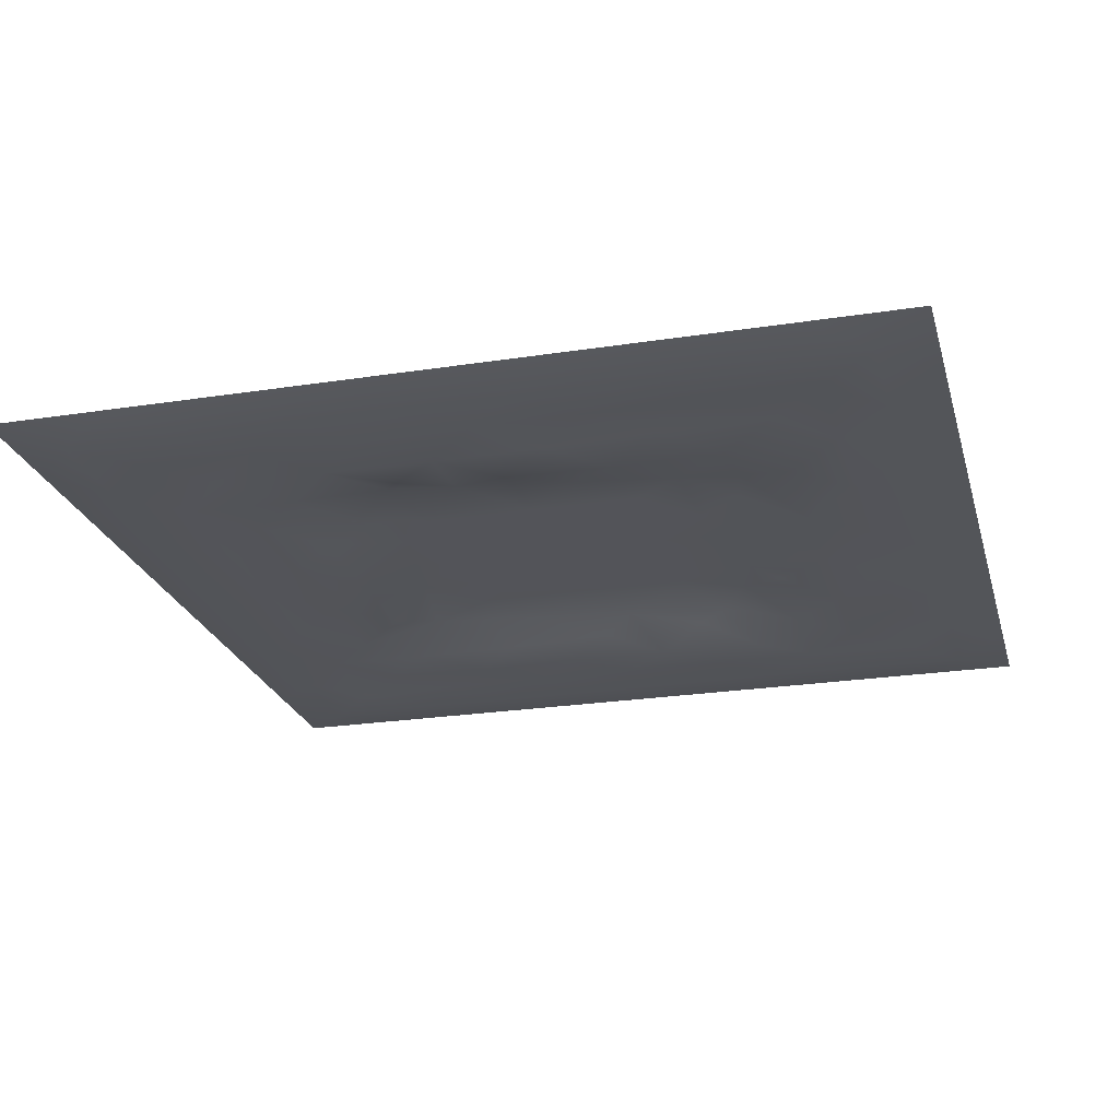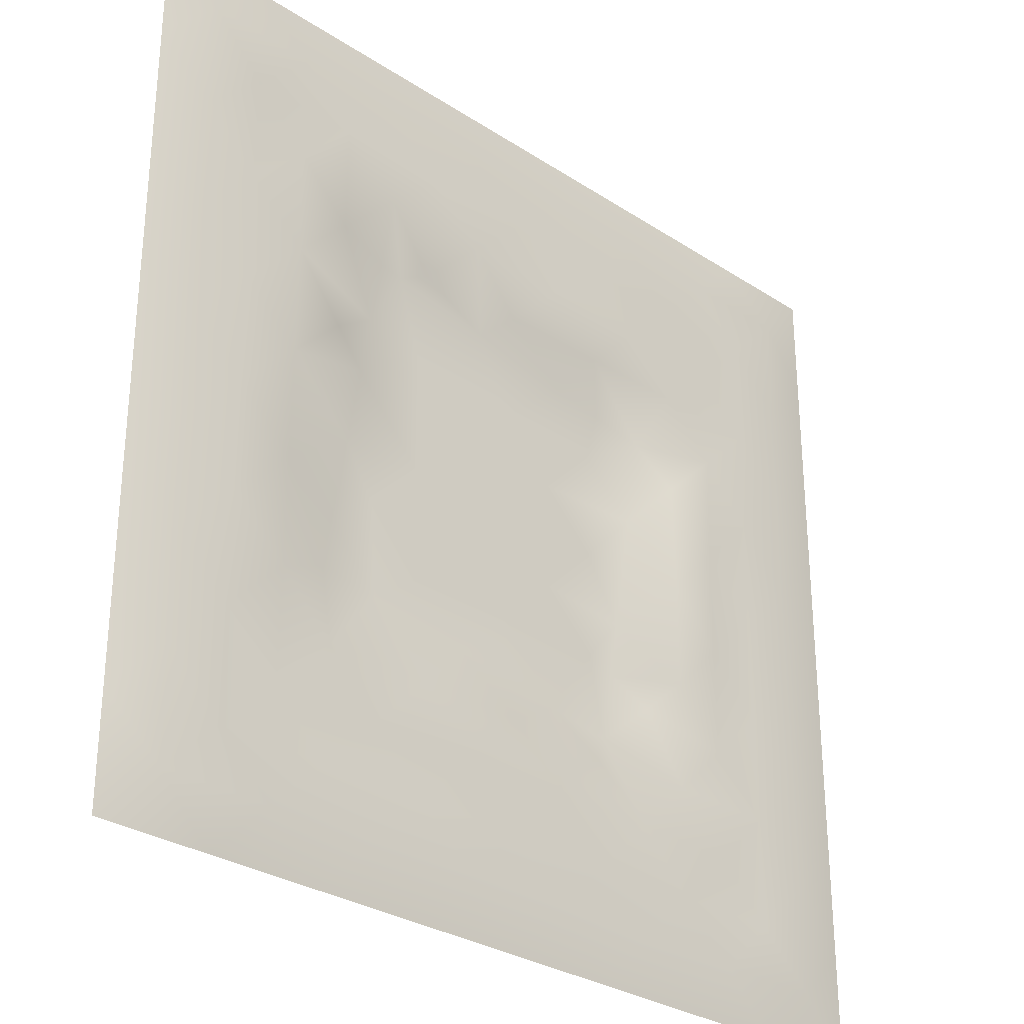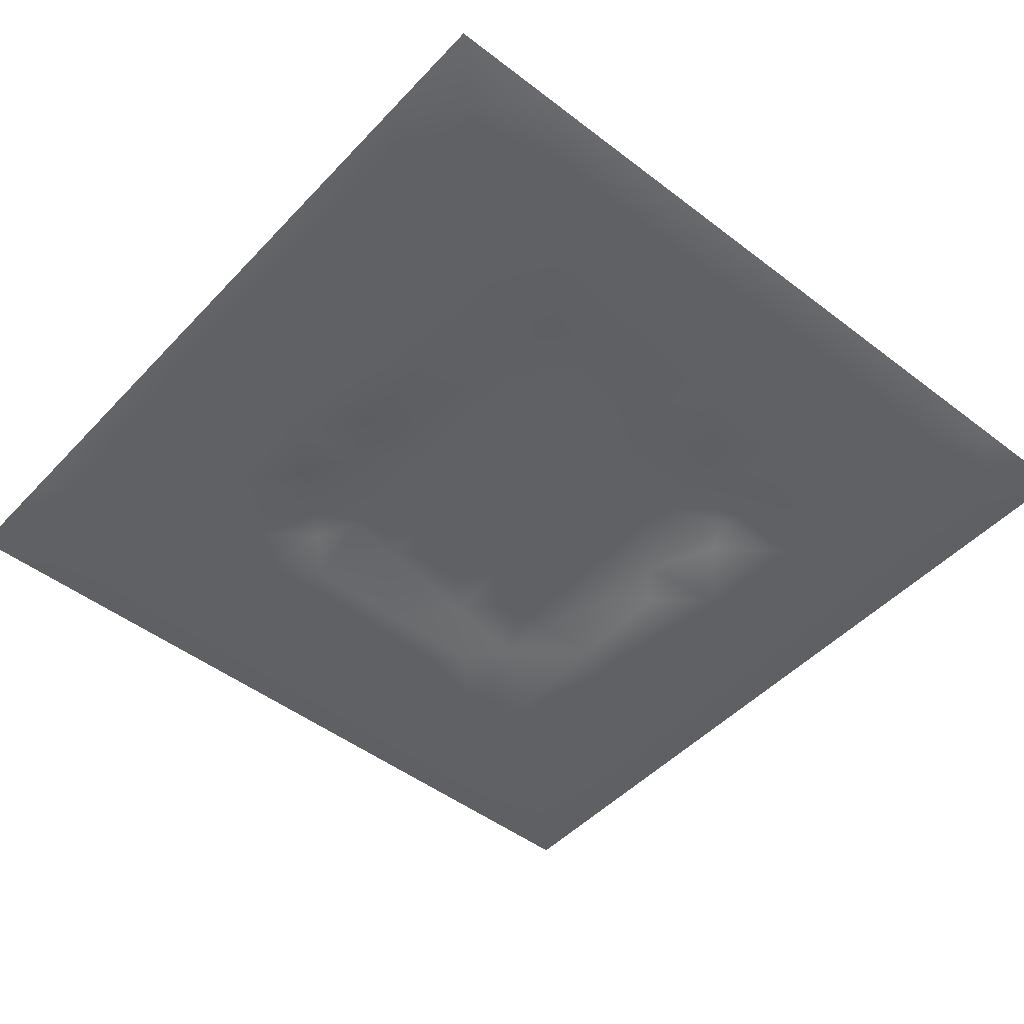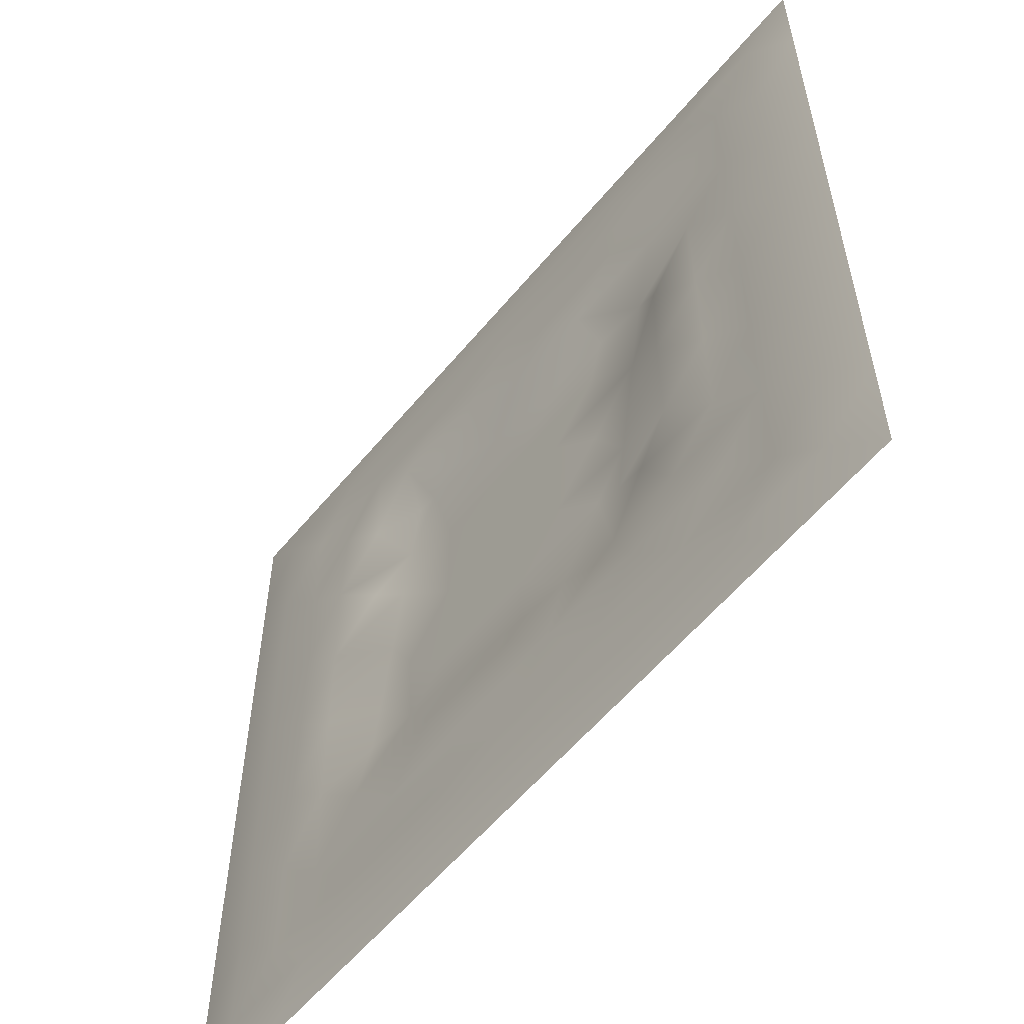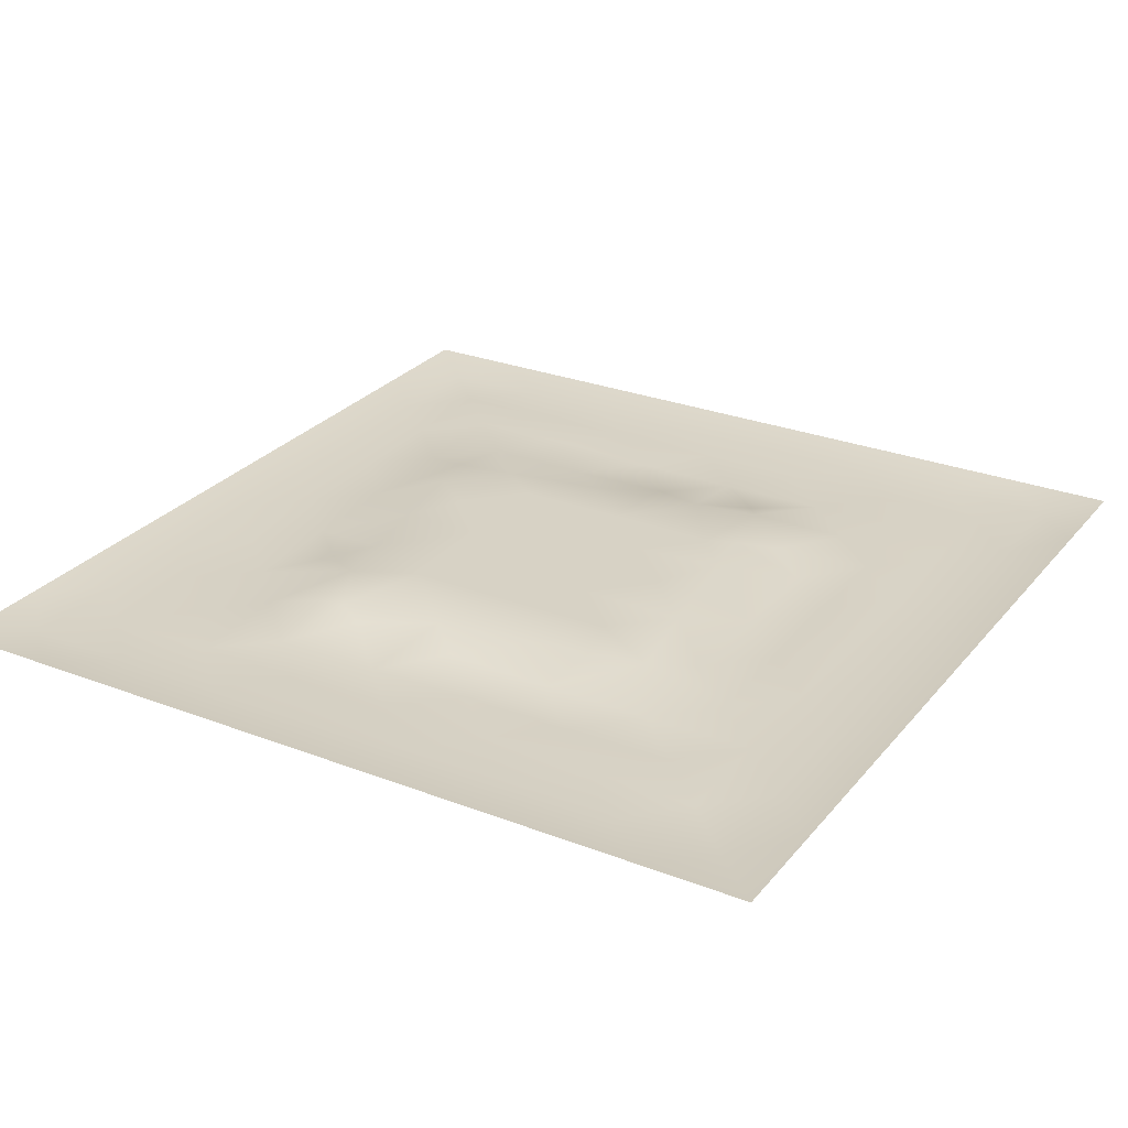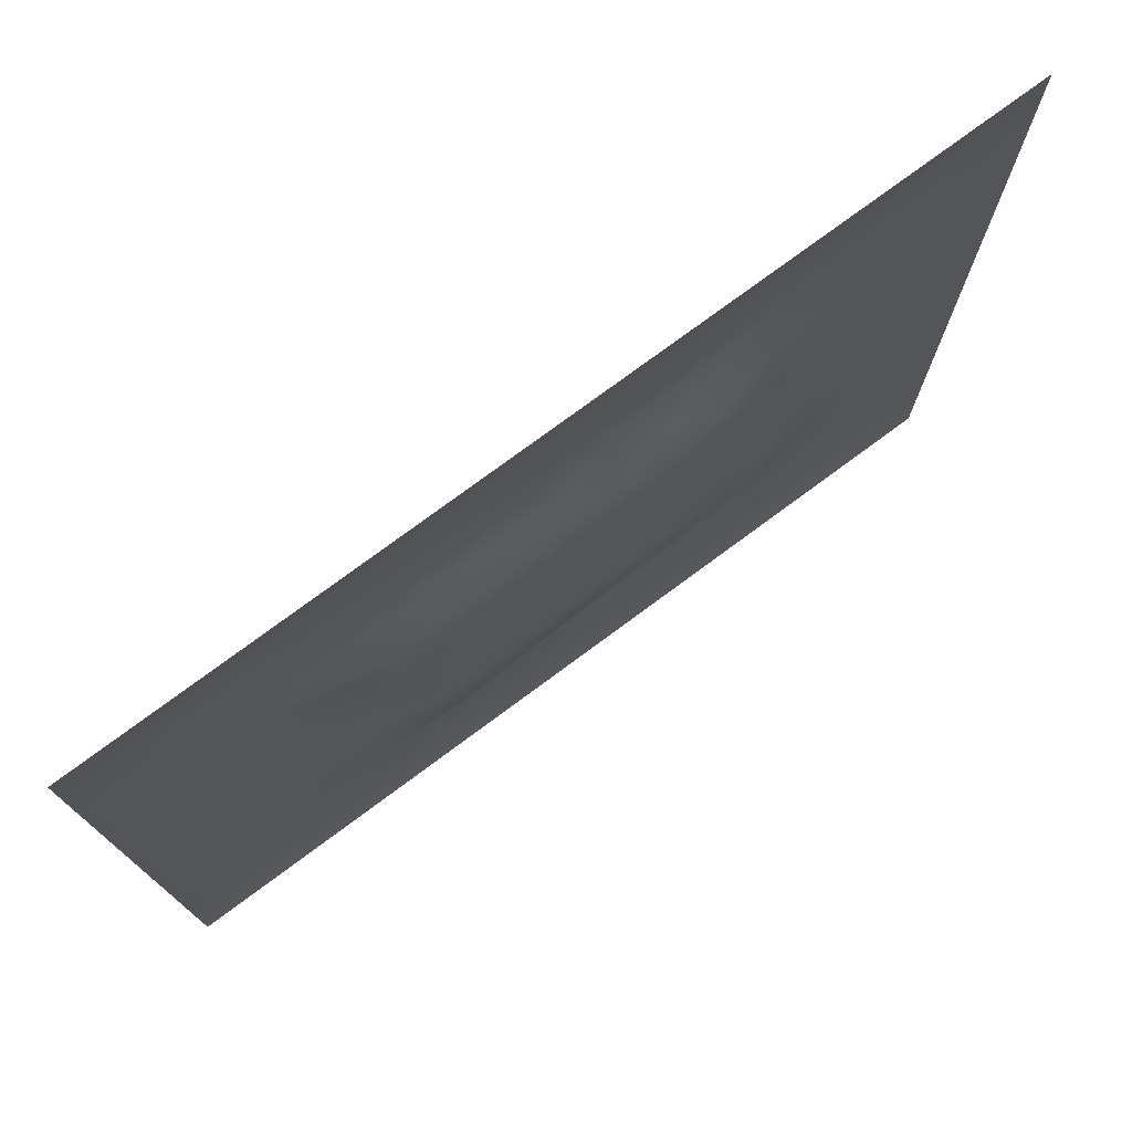
<metadata>
{"format":"obj","ext":"obj","renderer":"f3d","projection":"perspective","resolution":1024,"background":"white","views":[{"elev":-23.7,"azim":14.6,"up":"+Z"},{"elev":-29.9,"azim":136.4,"up":"+Y"},{"elev":-48.0,"azim":49.3,"up":"+Z"},{"elev":-57.6,"azim":-129.1,"up":"+Y"},{"elev":27.4,"azim":-149.3,"up":"+Z"},{"elev":76.5,"azim":-36.5,"up":"+Y"}]}
</metadata>
<code>
v -0 0 -0
v 1 0 -0
v -0 1 0
v 1 1 0
v 0.4998 0.5 0.01078
v -0 0.5 0
v 0.5 1 0
v 1 0.5 0
v 0.5 -0 0
v 0.2498 0.7498 -0.006285
v 0.7498 0.7501 -0.00414
v 0.2501 0.25 -0.006438
v 0.7502 0.2503 -0.006695
v 0.75 0 0
v 0.25 0 0
v 1 0.75 0
v 1 0.25 0
v 0.25 1 0
v 0.75 1 0
v 0 0.25 0
v 0 0.75 -0
v 0.4996 0.2511 -0.00561
v 0.2512 0.5002 -0.008441
v 0.5002 0.7493 -0.001541
v 0.3414 0.3618 0.01094
v 0.8748 0.3751 -0.005181
v 0.6249 0.1253 -0.00481
v 0.6255 0.3744 0.01078
v 0.8752 0.1249 -0.00539
v 0.375 0.1251 -0.003981
v 0.1248 0.1248 -0.005188
v 0.3745 0.3745 0.01078
v 0.8748 0.625 -0.004339
v 0.6254 0.6257 0.01078
v 0.8751 0.8752 -0.005004
v 0.3751 0.8747 -0.004691
v 0.3742 0.6256 0.01078
v 0.1248 0.8752 -0.00551
v 0.1252 0.625 -0.00496
v 0.625 0.8747 -0.004919
v 0.1253 0.375 -0.004945
v 0.25 0.1249 -0.004625
v 0.875 0.75 -0.004755
v 0.8751 0.25 -0.004932
v 0.25 0.875 -0.004841
v 0.75 0.8751 -0.004824
v 0.1249 0.25 -0.005059
v 0.1248 0.75 -0.004772
v 0.3746 0.25 0.001893
v 0.251 0.6259 -0.005005
v 0.7498 0.6254 0.000621
v 0.8746 0.5 -0.004951
v 0.6255 0.7505 0.004433
v 0.3749 0.749 -0.005635
v 0 0.375 0
v 0.5001 0.8745 -0.004399
v 0.4998 0.6256 0.01078
v 0.2508 0.3747 -0.007602
v 0.1255 0.5001 -0.005245
v 0.3742 0.5 0.01078
v 0.6251 0.2511 -0.007975
v 0.4999 0.1254 -0.004713
v 0.5 0.3744 0.01078
v 0 0.625 0
v 0 0.875 0
v 0 0.125 0
v 0.625 1 0
v 0.875 1 0
v 0.125 1 0
v 0.375 1 0
v 1 0.375 0
v 1 0.125 0
v 1 0.875 0
v 1 0.625 0
v 0.375 0 0
v 0.125 0 0
v 0.875 0 0
v 0.625 0 0
v 0.75 0.1251 -0.004823
v 0.6253 0.5 0.01078
v 0.3084 0.5666 0.01093
v 0.06239 0.3125 -0.006737
v 0.1883 0.4375 -0.004655
v 0.1877 0.3125 -0.004281
v 0.06254 0.4375 -0.006644
v 0.6875 0.9376 -0.006545
v 0.6876 0.8122 -0.009007
v 0.5625 0.9375 -0.006442
v 0.06232 0.6875 -0.006916
v 0.1875 0.6875 -0.007528
v 0.06252 0.5625 -0.006519
v 0.1875 0.9377 -0.007016
v 0.1874 0.8125 -0.004784
v 0.06225 0.9378 -0.007649
v 0.437 0.5628 0.01078
v 0.5386 0.7155 0.01093
v 0.4376 0.8118 -0.007454
v 0.3125 0.8121 -0.008009
v 0.4375 0.9374 -0.006363
v 0.9377 0.8126 -0.006647
v 0.8125 0.8126 -0.005139
v 0.9377 0.9377 -0.007446
v 0.7094 0.5911 0.01093
v 0.5626 0.5628 0.01078
v 0.4201 0.6963 0.01093
v 0.8119 0.5626 -0.007273
v 0.8122 0.6876 -0.009013
v 0.9375 0.5625 -0.006454
v 0.6572 0.7346 0.01093
v 0.5617 0.3143 0.01093
v 0.4371 0.4373 0.01078
v 0.1875 0.06225 -0.006853
v 0.06226 0.06226 -0.007422
v 0.1875 0.1874 -0.004488
v 0.3125 0.06234 -0.006564
v 0.3125 0.1875 -0.007681
v 0.4375 0.06248 -0.006476
v 0.8125 0.06232 -0.006644
v 0.9377 0.06225 -0.007529
v 0.331 0.4268 0.01093
v 0.5626 0.4372 0.01078
v 0.3192 0.5 0.01093
v 0.5624 0.1883 -0.007228
v 0.6875 0.188 -0.004563
v 0.5625 0.06253 -0.006782
v 0.9377 0.3126 -0.006922
v 0.8124 0.3126 -0.007318
v 0.9375 0.4376 -0.006807
v 0.3126 0.9376 -0.006923
v 0.4315 0.2933 0.01093
v 0.8126 0.1875 -0.004713
v 0.7401 0.4005 0.01093
v 0.6874 0.06245 -0.006777
v 0.6883 0.4372 0.01078
v 0.9378 0.1875 -0.007031
v 0.4373 0.188 -0.008198
v 0.06229 0.1874 -0.00671
v 0.724 0.5004 0.01093
v 0.9376 0.6875 -0.006689
v 0.6817 0.3336 0.01093
v 0.06222 0.8125 -0.007
v 0.8125 0.9377 -0.006693
v 0.1884 0.5627 -0.004991
v 0.5627 0.8119 -0.009403
v 0.8118 0.4374 -0.006771
v 0.3545 0.2808 0.01094
v 0.2908 0.6755 0.01094
v 0.7492 0.3445 0.01094
v 0.6855 0.7392 0.01094
v 0.6981 0.6612 0.01093
v 0.4966 0.3038 0.01093
v 0.2974 0.3318 0.000121
v 0.3571 0.6862 0.01094
f 1 113 66
f 31 137 113
f 47 114 12
f 112 31 113
f 138 145 106
f 106 52 33
f 124 13 61
f 84 41 47
f 137 66 113
f 75 115 15
f 12 152 84
f 12 114 116
f 101 35 46
f 76 113 1
f 76 112 113
f 15 112 76
f 115 112 15
f 30 115 117
f 108 33 52
f 75 117 115
f 115 30 42
f 42 116 114
f 51 150 103
f 116 30 136
f 122 23 120
f 49 146 116
f 42 112 115
f 58 84 152
f 146 12 116
f 60 120 111
f 153 147 37
f 84 47 12
f 101 43 35
f 104 80 34
f 130 49 136
f 83 58 23
f 49 116 136
f 117 62 30
f 132 134 140
f 62 123 136
f 77 2 119
f 77 119 118
f 71 128 126
f 142 46 35
f 63 28 121
f 119 29 118
f 148 140 13
f 125 27 62
f 135 72 17
f 136 30 62
f 58 120 23
f 60 122 120
f 127 44 26
f 120 25 32
f 93 48 10
f 147 54 10
f 120 32 111
f 22 130 136
f 130 63 32
f 127 145 148
f 82 47 41
f 45 98 36
f 82 137 47
f 146 152 12
f 26 126 128
f 62 117 125
f 20 137 82
f 38 92 94
f 20 66 137
f 55 20 82
f 69 94 92
f 143 90 39
f 8 108 128
f 141 48 38
f 24 144 97
f 65 141 94
f 114 31 42
f 38 94 141
f 92 18 69
f 97 54 24
f 151 110 63
f 11 107 101
f 29 119 135
f 143 59 83
f 104 34 57
f 43 101 107
f 129 45 36
f 27 124 123
f 85 41 59
f 78 125 9
f 70 129 99
f 83 59 41
f 129 70 18
f 36 99 129
f 93 38 48
f 38 45 92
f 52 128 108
f 65 94 3
f 72 135 119
f 94 69 3
f 39 90 48
f 21 141 65
f 18 92 129
f 6 91 64
f 105 24 54
f 93 45 38
f 89 39 48
f 50 90 143
f 45 129 92
f 9 125 117
f 64 89 21
f 55 82 85
f 6 85 91
f 59 91 85
f 41 85 82
f 6 55 85
f 23 143 83
f 59 39 91
f 151 130 22
f 143 39 59
f 118 29 79
f 29 44 131
f 32 146 130
f 58 83 84
f 119 2 72
f 44 126 26
f 130 151 63
f 138 103 80
f 10 98 93
f 21 89 141
f 105 153 37
f 148 13 127
f 79 133 118
f 118 133 14
f 81 147 50
f 100 35 43
f 109 96 34
f 48 141 89
f 78 133 125
f 62 27 123
f 37 147 81
f 40 144 87
f 98 10 54
f 25 120 58
f 5 95 111
f 110 151 22
f 57 37 95
f 37 57 105
f 27 125 133
f 121 5 111
f 90 10 48
f 123 22 136
f 17 126 135
f 41 84 83
f 130 146 49
f 60 111 95
f 28 134 80
f 104 95 5
f 28 140 134
f 24 105 96
f 57 95 104
f 24 96 144
f 132 140 148
f 134 132 138
f 45 93 98
f 110 28 63
f 106 103 138
f 9 117 75
f 26 128 52
f 54 97 98
f 111 32 63
f 123 61 22
f 99 36 56
f 80 104 5
f 135 44 29
f 126 17 71
f 150 109 34
f 87 109 149
f 13 124 131
f 103 150 34
f 36 98 97
f 60 81 122
f 53 96 109
f 122 81 23
f 95 37 81
f 60 95 81
f 87 149 11
f 150 149 109
f 14 133 78
f 140 110 61
f 107 106 33
f 44 135 126
f 51 103 106
f 143 23 50
f 81 50 23
f 121 80 5
f 63 121 111
f 121 28 80
f 77 118 14
f 52 106 145
f 103 34 80
f 131 79 29
f 51 107 150
f 25 146 32
f 124 27 79
f 139 33 108
f 107 33 43
f 133 79 27
f 107 11 150
f 139 43 33
f 10 90 147
f 96 105 57
f 140 28 110
f 51 106 107
f 50 147 90
f 97 56 36
f 86 46 142
f 112 42 31
f 40 46 86
f 74 139 108
f 100 43 139
f 137 31 47
f 114 47 31
f 88 40 86
f 16 100 139
f 102 35 100
f 68 142 102
f 88 99 56
f 142 35 102
f 144 96 53
f 46 11 101
f 19 86 142
f 88 56 40
f 144 40 56
f 53 109 87
f 87 11 46
f 87 46 40
f 110 22 61
f 57 34 96
f 144 56 97
f 61 13 140
f 64 91 89
f 145 127 26
f 67 88 86
f 7 99 88
f 7 70 99
f 67 7 88
f 19 67 86
f 68 19 142
f 73 102 100
f 4 68 102
f 73 4 102
f 16 73 100
f 74 16 139
f 8 74 108
f 39 89 91
f 53 87 144
f 116 42 30
f 134 138 80
f 61 123 124
f 145 26 52
f 79 131 124
f 128 71 8
f 149 150 11
f 132 148 145
f 145 138 132
f 58 152 25
f 152 146 25
f 147 153 54
f 153 105 54
f 13 131 127
f 44 127 131

</code>
